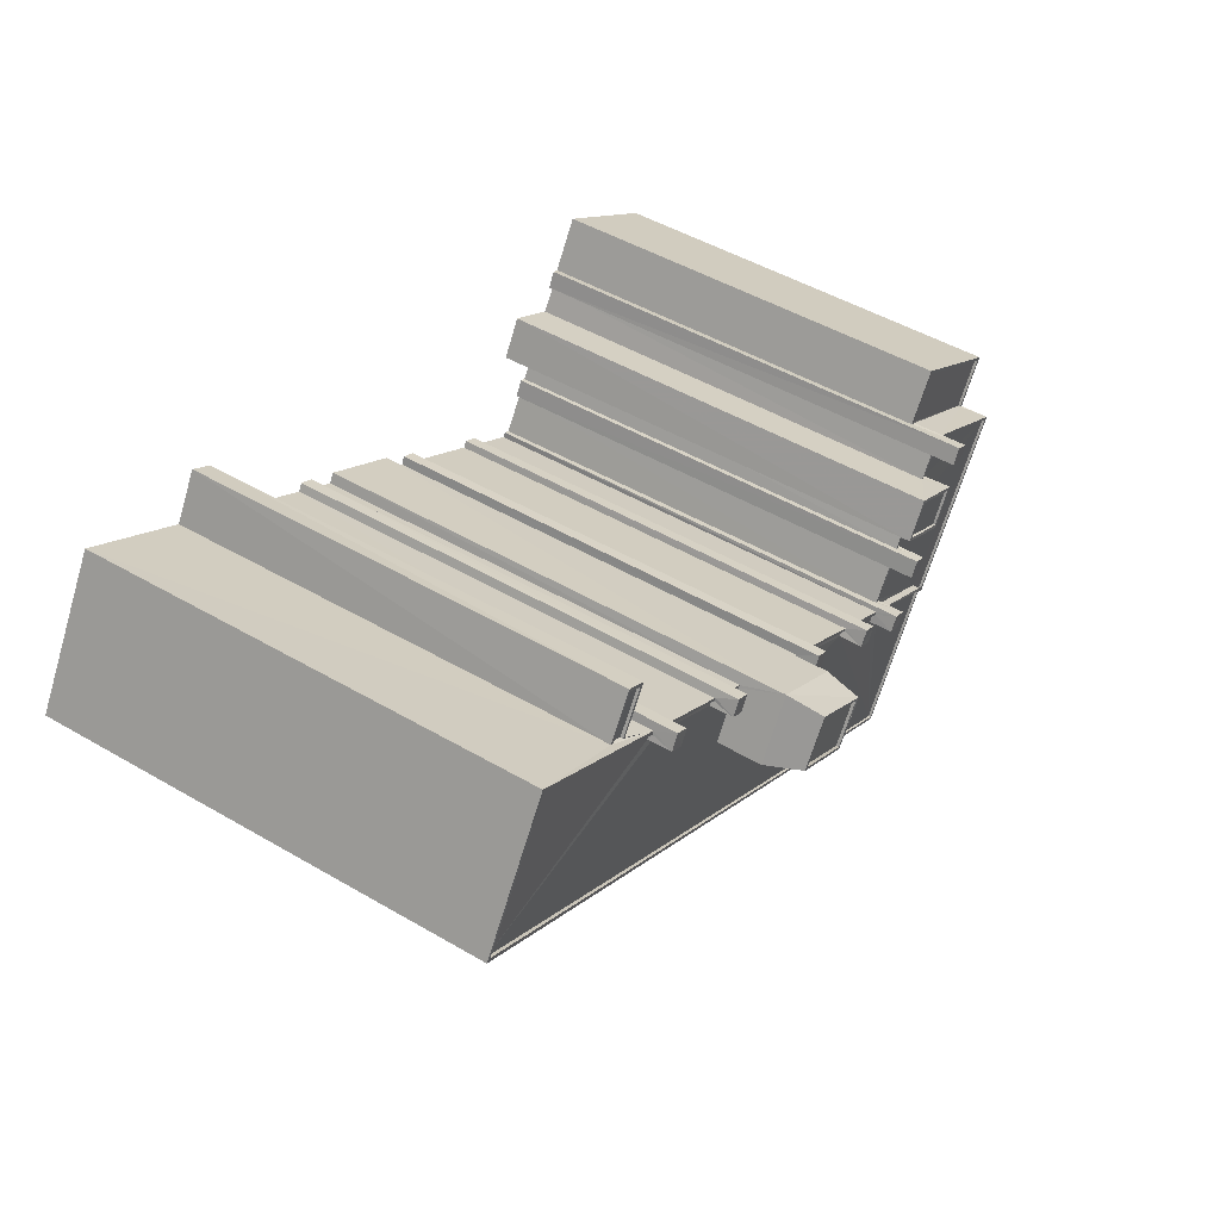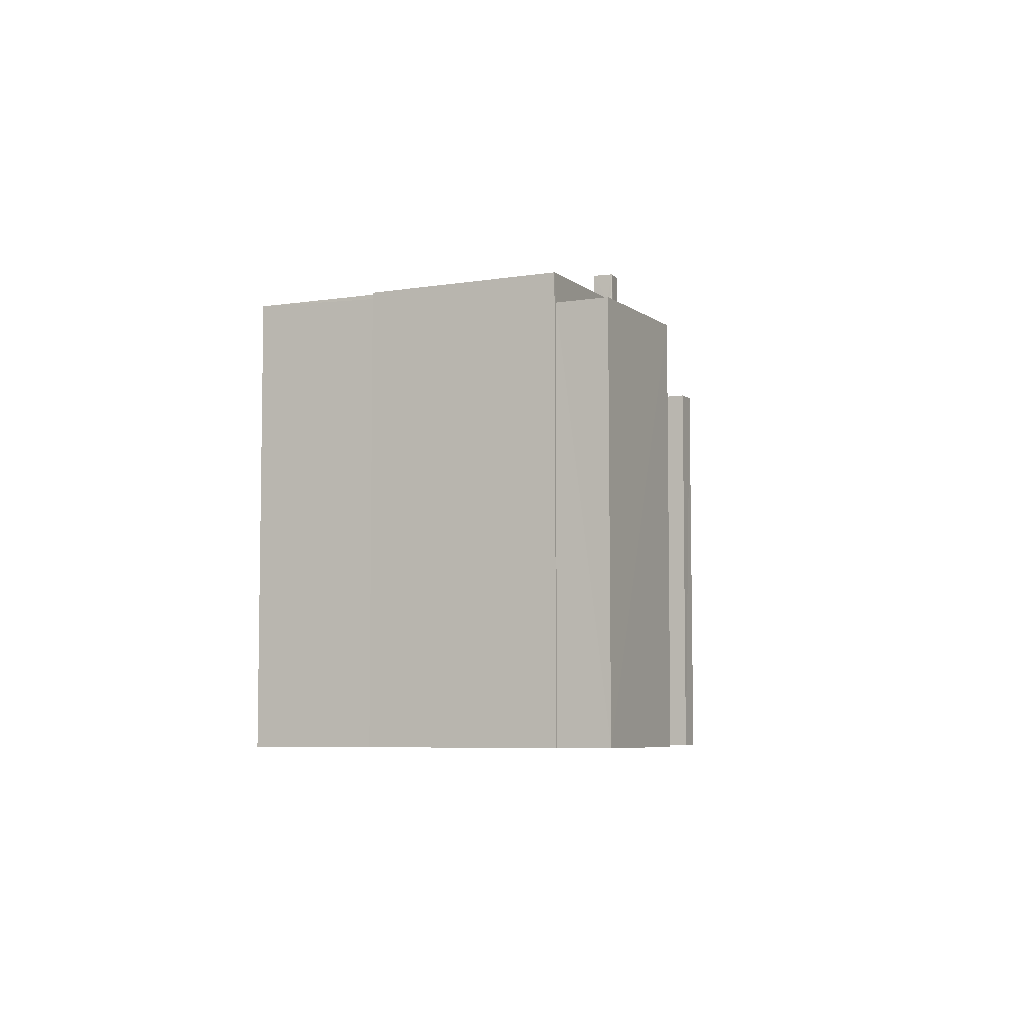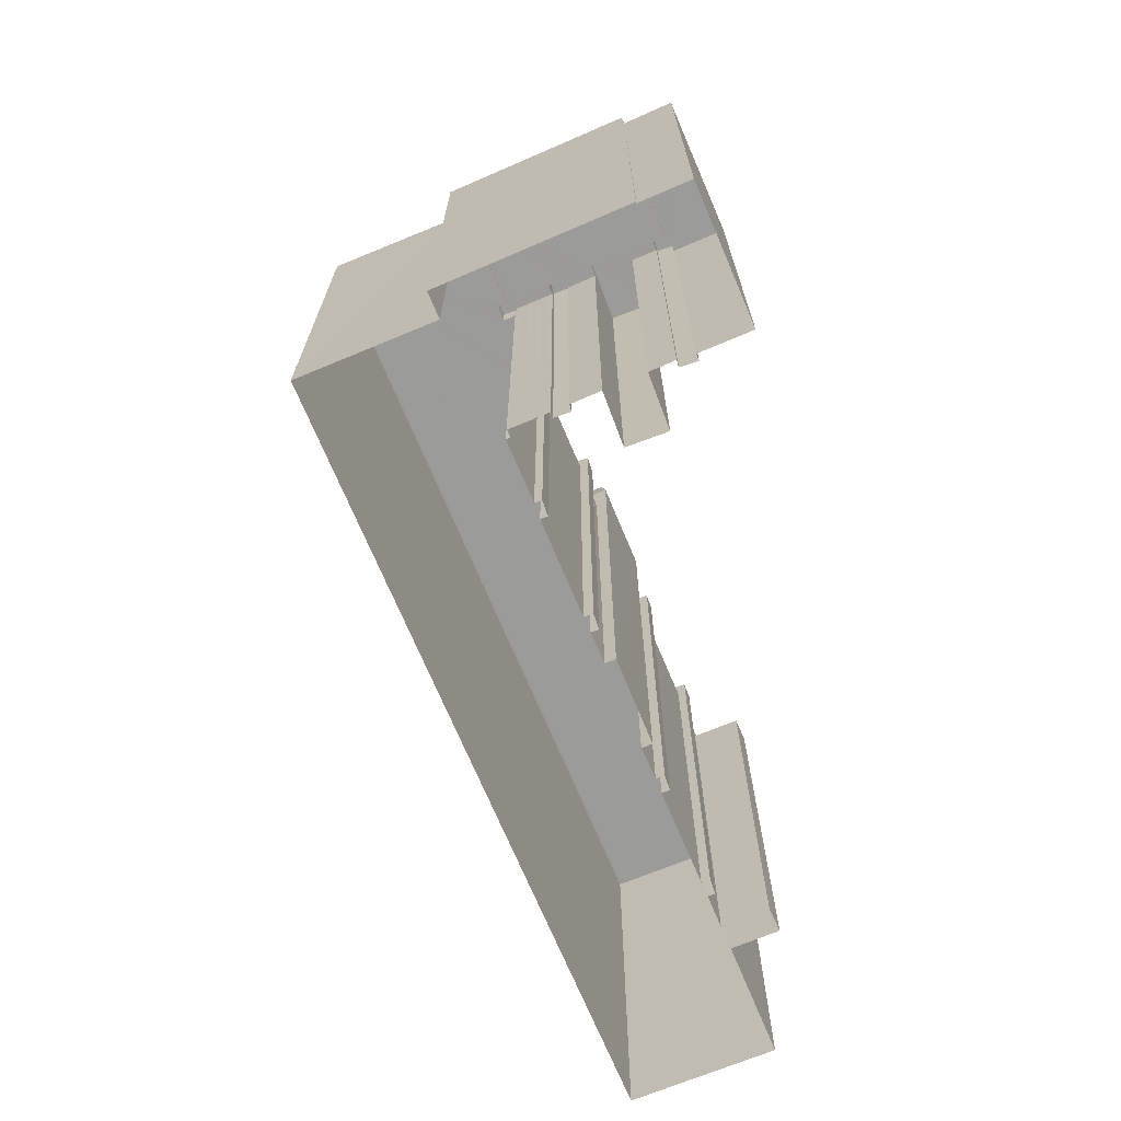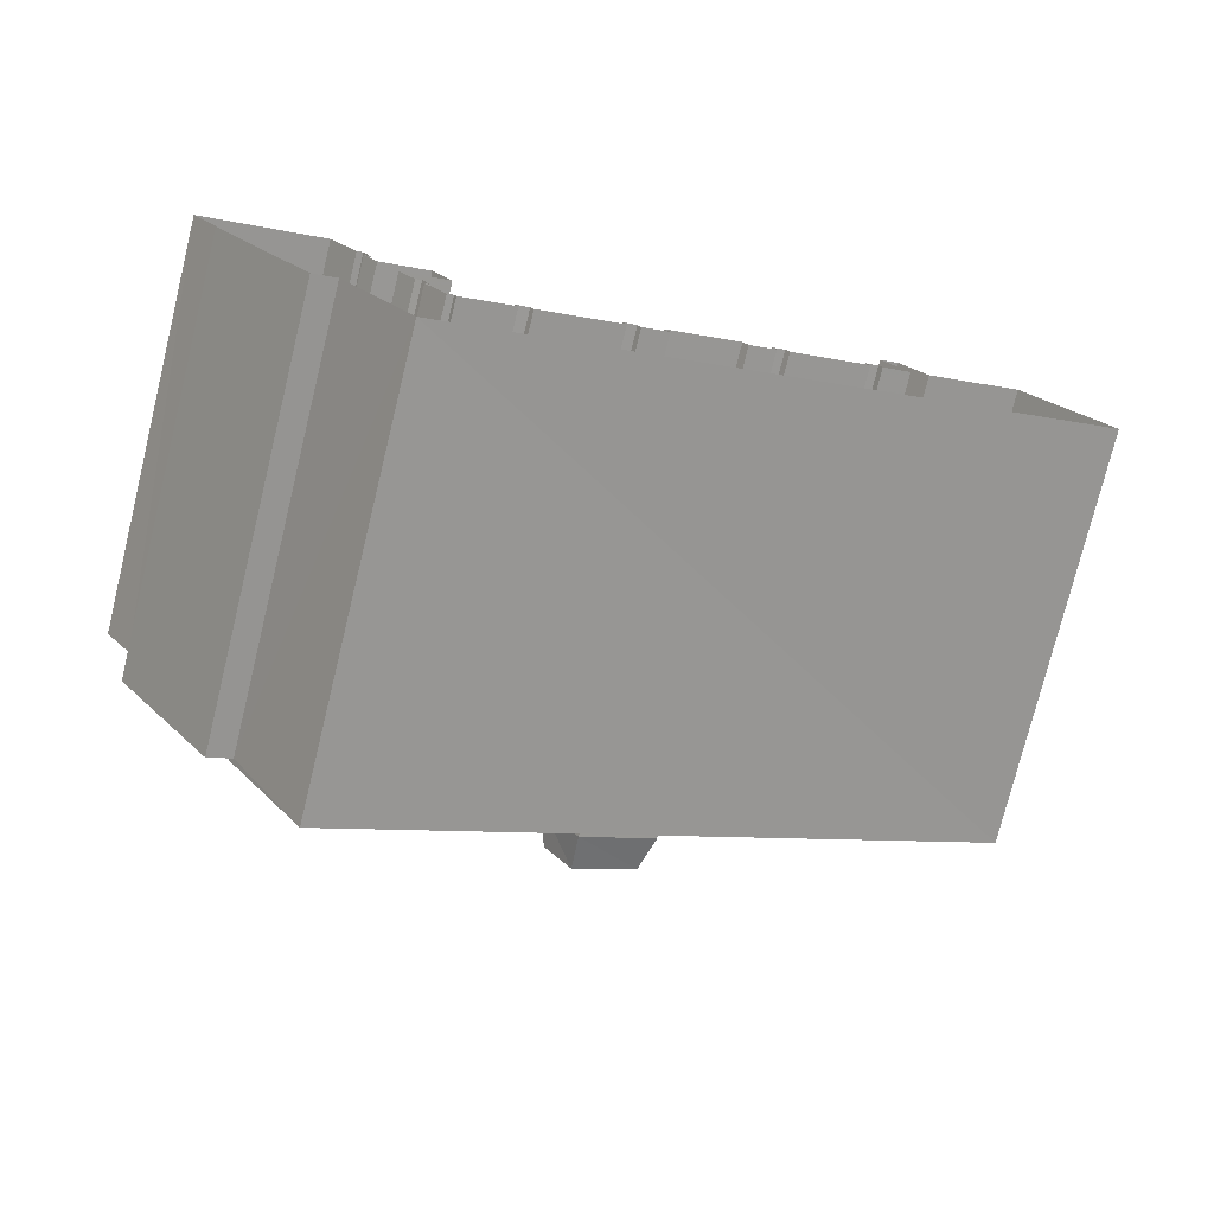
<metadata>
{"format":"obj","ext":"obj","renderer":"f3d","projection":"perspective","resolution":1024,"background":"white","views":[{"elev":49.5,"azim":-57.2,"up":"+Y"},{"elev":-6.3,"azim":83.4,"up":"+Z"},{"elev":-69.6,"azim":80.2,"up":"+Z"},{"elev":-76.4,"azim":166.2,"up":"+Y"}]}
</metadata>
<code>
v 1.202e+05 7.87e+05 15.06
v 1.201e+05 7.87e+05 15.06
v 1.202e+05 7.87e+05 15.06
v 1.201e+05 7.87e+05 15.07
v 1.201e+05 7.87e+05 15.07
v 1.202e+05 7.87e+05 15.02
v 1.202e+05 7.87e+05 15.03
v 1.202e+05 7.87e+05 15.02
v 1.202e+05 7.87e+05 15.06
v 1.202e+05 7.87e+05 15.04
v 1.202e+05 7.87e+05 15.02
v 1.202e+05 7.87e+05 15.02
v 1.202e+05 7.87e+05 15.02
v 1.202e+05 7.87e+05 15.03
v 1.202e+05 7.87e+05 15.02
v 1.202e+05 7.87e+05 15.05
v 1.202e+05 7.87e+05 15.05
v 1.202e+05 7.87e+05 15.05
v 1.202e+05 7.87e+05 15.05
v 1.202e+05 7.87e+05 15.04
v 1.202e+05 7.87e+05 15.05
v 1.202e+05 7.87e+05 15.05
v 1.202e+05 7.87e+05 15.03
v 1.202e+05 7.87e+05 15.03
v 1.202e+05 7.87e+05 15.03
v 1.202e+05 7.87e+05 15.06
v 1.202e+05 7.87e+05 15.06
v 1.202e+05 7.87e+05 15.06
v 1.202e+05 7.87e+05 15.06
v 1.202e+05 7.87e+05 15.03
v 1.202e+05 7.87e+05 15.03
v 1.202e+05 7.87e+05 15.03
v 1.202e+05 7.87e+05 15.03
v 1.202e+05 7.87e+05 15.04
v 1.202e+05 7.87e+05 15.04
v 1.202e+05 7.87e+05 15.04
v 1.202e+05 7.87e+05 15.03
v 1.202e+05 7.87e+05 15.04
v 1.202e+05 7.87e+05 15.03
v 1.202e+05 7.87e+05 15.03
v 1.202e+05 7.87e+05 15.03
v 1.202e+05 7.87e+05 15.03
v 1.202e+05 7.87e+05 15.03
v 1.202e+05 7.87e+05 15.03
v 1.202e+05 7.87e+05 15.03
v 1.202e+05 7.87e+05 15.03
v 1.202e+05 7.87e+05 15.03
v 1.202e+05 7.87e+05 15.03
v 1.202e+05 7.87e+05 56.45
v 1.202e+05 7.87e+05 56.45
v 1.202e+05 7.87e+05 56.45
v 1.201e+05 7.87e+05 56.45
v 1.202e+05 7.87e+05 56.7
v 1.202e+05 7.87e+05 56.7
v 1.201e+05 7.87e+05 56.7
v 1.202e+05 7.87e+05 56.7
v 1.202e+05 7.87e+05 56.7
v 1.202e+05 7.87e+05 56.7
v 1.202e+05 7.87e+05 56.7
v 1.201e+05 7.87e+05 56.7
v 1.202e+05 7.87e+05 57.14
v 1.201e+05 7.87e+05 57.15
v 1.202e+05 7.87e+05 57.14
v 1.201e+05 7.87e+05 57.16
v 1.202e+05 7.87e+05 57.14
v 1.202e+05 7.87e+05 57.14
v 1.202e+05 7.87e+05 57.14
v 1.202e+05 7.87e+05 57.13
v 1.202e+05 7.87e+05 57.11
v 1.202e+05 7.87e+05 57.11
v 1.202e+05 7.87e+05 57.11
v 1.202e+05 7.87e+05 57.14
v 1.202e+05 7.87e+05 57.13
v 1.202e+05 7.87e+05 57.14
v 1.202e+05 7.87e+05 57.14
v 1.202e+05 7.87e+05 57.11
v 1.202e+05 7.87e+05 57.13
v 1.202e+05 7.87e+05 57.13
v 1.202e+05 7.87e+05 57.13
v 1.202e+05 7.87e+05 57.11
v 1.202e+05 7.87e+05 57.11
v 1.202e+05 7.87e+05 57.12
v 1.202e+05 7.87e+05 57.12
v 1.202e+05 7.87e+05 57.13
v 1.202e+05 7.87e+05 57.12
v 1.202e+05 7.87e+05 57.12
v 1.202e+05 7.87e+05 57.12
v 1.202e+05 7.87e+05 57.12
v 1.202e+05 7.87e+05 57.36
v 1.202e+05 7.87e+05 57.36
v 1.202e+05 7.87e+05 57.36
v 1.202e+05 7.87e+05 57.36
v 1.202e+05 7.87e+05 57.36
v 1.201e+05 7.87e+05 57.41
v 1.202e+05 7.87e+05 57.39
v 1.202e+05 7.87e+05 57.39
v 1.201e+05 7.87e+05 57.4
v 1.201e+05 7.87e+05 57.4
v 1.202e+05 7.87e+05 57.36
v 1.201e+05 7.87e+05 57.41
v 1.202e+05 7.87e+05 57.37
v 1.202e+05 7.87e+05 57.36
v 1.202e+05 7.87e+05 57.36
v 1.202e+05 7.87e+05 57.37
v 1.202e+05 7.87e+05 57.39
v 1.202e+05 7.87e+05 57.39
v 1.202e+05 7.87e+05 57.39
v 1.202e+05 7.87e+05 57.39
v 1.202e+05 7.87e+05 57.37
v 1.202e+05 7.87e+05 57.37
v 1.202e+05 7.87e+05 57.37
v 1.202e+05 7.87e+05 57.37
v 1.202e+05 7.87e+05 57.38
v 1.202e+05 7.87e+05 57.38
v 1.202e+05 7.87e+05 57.38
v 1.202e+05 7.87e+05 57.38
v 1.202e+05 7.87e+05 57.39
v 1.202e+05 7.87e+05 57.38
v 1.202e+05 7.87e+05 57.38
v 1.202e+05 7.87e+05 57.39
v 1.202e+05 7.87e+05 59.35
v 1.202e+05 7.87e+05 59.35
v 1.202e+05 7.87e+05 59.35
v 1.202e+05 7.87e+05 59.35
v 1.202e+05 7.87e+05 59.38
v 1.202e+05 7.87e+05 59.38
v 1.202e+05 7.87e+05 59.38
v 1.202e+05 7.87e+05 59.38
v 1.202e+05 7.87e+05 59.38
v 1.202e+05 7.87e+05 59.38
v 1.202e+05 7.87e+05 59.38
v 1.202e+05 7.87e+05 59.38
v 1.202e+05 7.87e+05 59.36
v 1.202e+05 7.87e+05 59.37
v 1.202e+05 7.87e+05 59.37
v 1.202e+05 7.87e+05 59.36
v 1.202e+05 7.87e+05 59.36
v 1.202e+05 7.87e+05 59.36
v 1.202e+05 7.87e+05 59.36
v 1.202e+05 7.87e+05 59.36
v 1.202e+05 7.87e+05 64.74
v 1.202e+05 7.87e+05 64.74
v 1.202e+05 7.87e+05 64.74
v 1.202e+05 7.87e+05 64.74
v 1.202e+05 7.87e+05 64.99
v 1.202e+05 7.87e+05 64.99
v 1.202e+05 7.87e+05 64.99
v 1.202e+05 7.87e+05 64.99
v 1.202e+05 7.87e+05 64.99
v 1.202e+05 7.87e+05 64.99
v 1.202e+05 7.87e+05 64.99
v 1.202e+05 7.87e+05 64.99
v 1.202e+05 7.87e+05 61.44
v 1.202e+05 7.87e+05 61.44
v 1.202e+05 7.87e+05 61.45
v 1.202e+05 7.87e+05 61.45
v 1.202e+05 7.87e+05 56.62
v 1.202e+05 7.87e+05 56.62
v 1.202e+05 7.87e+05 56.62
v 1.202e+05 7.87e+05 56.63
v 1.202e+05 7.87e+05 56.63
v 1.202e+05 7.87e+05 56.63
v 1.202e+05 7.87e+05 56.63
v 1.202e+05 7.87e+05 56.62
v 1.202e+05 7.87e+05 56.63
v 1.202e+05 7.87e+05 56.63
v 1.202e+05 7.87e+05 56.63
v 1.202e+05 7.87e+05 56.63
v 1.202e+05 7.87e+05 56.63
v 1.202e+05 7.87e+05 56.63
v 1.202e+05 7.87e+05 56.63
v 1.202e+05 7.87e+05 56.63
v 1.202e+05 7.87e+05 56.63
v 1.202e+05 7.87e+05 56.63
v 1.202e+05 7.87e+05 56.87
v 1.202e+05 7.87e+05 56.87
v 1.202e+05 7.87e+05 56.87
v 1.202e+05 7.87e+05 56.88
v 1.202e+05 7.87e+05 56.87
v 1.202e+05 7.87e+05 56.88
v 1.202e+05 7.87e+05 56.87
v 1.202e+05 7.87e+05 56.87
v 1.202e+05 7.87e+05 56.88
v 1.202e+05 7.87e+05 56.88
v 1.202e+05 7.87e+05 56.88
v 1.202e+05 7.87e+05 56.88
v 1.202e+05 7.87e+05 56.88
v 1.202e+05 7.87e+05 56.88
v 1.202e+05 7.87e+05 56.88
v 1.202e+05 7.87e+05 56.88
v 1.202e+05 7.87e+05 56.88
v 1.202e+05 7.87e+05 56.88
v 1.202e+05 7.87e+05 56.88
v 1.202e+05 7.87e+05 56.88
v 1.202e+05 7.87e+05 59.36
v 1.202e+05 7.87e+05 59.36
v 1.202e+05 7.87e+05 59.36
v 1.202e+05 7.87e+05 59.36
v 1.202e+05 7.87e+05 59.35
v 1.202e+05 7.87e+05 59.35
v 1.202e+05 7.87e+05 59.35
v 1.202e+05 7.87e+05 59.35
v 1.202e+05 7.87e+05 59.07
v 1.202e+05 7.87e+05 59.07
v 1.202e+05 7.87e+05 59.07
v 1.202e+05 7.87e+05 59.07
v 1.202e+05 7.87e+05 59.32
v 1.202e+05 7.87e+05 59.32
v 1.202e+05 7.87e+05 59.32
v 1.202e+05 7.87e+05 59.32
v 1.202e+05 7.87e+05 59.32
v 1.202e+05 7.87e+05 59.32
v 1.202e+05 7.87e+05 59.32
v 1.202e+05 7.87e+05 59.32
v 1.202e+05 7.87e+05 53.92
v 1.202e+05 7.87e+05 53.92
v 1.202e+05 7.87e+05 53.92
v 1.202e+05 7.87e+05 53.91
v 1.202e+05 7.87e+05 53.91
v 1.202e+05 7.87e+05 53.92
v 1.202e+05 7.87e+05 54.16
v 1.202e+05 7.87e+05 54.16
v 1.202e+05 7.87e+05 54.16
v 1.202e+05 7.87e+05 54.16
v 1.202e+05 7.87e+05 54.17
v 1.202e+05 7.87e+05 54.17
v 1.202e+05 7.87e+05 54.17
v 1.202e+05 7.87e+05 54.17
f 1 2 3
f 4 2 5
f 6 7 8
f 1 3 9
f 10 11 5
f 12 6 13
f 11 14 15
f 12 15 6
f 16 17 18
f 18 17 19
f 20 21 22
f 21 5 16
f 23 7 6
f 24 25 23
f 26 27 28
f 28 27 29
f 30 31 32
f 33 30 32
f 34 35 36
f 5 26 17
f 24 23 37
f 31 37 6
f 10 21 20
f 1 27 5
f 34 38 35
f 39 40 41
f 35 11 10
f 38 40 11
f 42 43 44
f 39 45 40
f 46 14 47
f 15 48 32
f 48 43 42
f 45 14 11
f 43 15 46
f 1 5 2
f 21 10 5
f 15 14 46
f 15 32 6
f 16 5 17
f 37 23 6
f 5 27 26
f 32 31 6
f 35 38 11
f 11 40 45
f 43 48 15
f 49 50 51
f 49 52 50
f 53 54 55
f 54 56 57
f 57 56 58
f 58 56 59
f 55 60 53
f 54 53 56
f 61 62 63
f 62 64 63
f 65 66 67
f 68 64 69
f 63 64 67
f 70 71 69
f 72 65 67
f 73 74 75
f 76 71 70
f 75 72 68
f 73 75 68
f 77 78 79
f 80 81 82
f 81 83 82
f 84 68 69
f 79 78 84
f 71 80 69
f 85 86 87
f 88 85 87
f 87 79 84
f 82 88 69
f 67 64 68
f 72 67 68
f 80 82 69
f 88 84 69
f 88 87 84
f 89 90 91
f 89 92 93
f 93 92 94
f 95 96 97
f 96 98 97
f 97 98 94
f 91 90 99
f 92 100 94
f 89 91 92
f 100 97 94
f 101 102 103
f 104 101 103
f 105 106 107
f 108 105 107
f 109 110 111
f 112 109 111
f 113 114 115
f 116 113 115
f 117 118 119
f 120 117 119
f 121 122 123
f 124 121 123
f 125 126 127
f 125 128 126
f 129 130 131
f 132 129 131
f 133 134 135
f 133 136 134
f 137 138 139
f 140 137 139
f 141 142 143
f 144 141 143
f 145 146 147
f 145 148 146
f 147 149 150
f 147 150 145
f 151 146 152
f 151 150 149
f 152 146 148
f 150 151 152
f 149 147 153
f 153 147 154
f 154 146 155
f 147 146 154
f 155 151 156
f 146 151 155
f 156 149 153
f 151 149 156
f 157 158 159
f 160 161 159
f 162 163 160
f 159 158 164
f 165 166 167
f 168 164 169
f 168 165 167
f 162 160 170
f 171 172 173
f 170 159 173
f 171 173 174
f 167 174 164
f 160 159 170
f 174 159 164
f 168 167 164
f 173 159 174
f 175 176 177
f 178 179 180
f 176 181 177
f 180 179 182
f 179 181 182
f 177 181 179
f 183 184 185
f 186 183 185
f 187 188 189
f 190 187 189
f 191 192 193
f 194 191 193
f 195 196 197
f 198 195 197
f 199 200 201
f 202 199 201
f 203 204 205
f 203 206 204
f 207 208 209
f 207 210 208
f 207 211 212
f 213 209 208
f 214 209 213
f 214 212 211
f 207 212 210
f 212 214 213
f 215 216 217
f 215 217 218
f 217 219 218
f 217 220 219
f 221 222 223
f 222 224 223
f 225 226 227
f 227 226 228
f 223 224 228
f 226 223 228
f 53 49 51
f 56 53 51
f 51 59 56
f 51 50 59
f 60 52 49
f 53 60 49
f 58 1 9
f 57 58 9
f 54 9 3
f 54 57 9
f 3 55 54
f 3 2 55
f 1 58 27
f 58 96 27
f 96 55 98
f 4 55 2
f 98 55 4
f 52 60 50
f 96 60 55
f 59 50 60
f 59 96 58
f 96 59 60
f 120 119 21
f 16 120 21
f 94 5 11
f 93 94 11
f 94 4 5
f 94 98 4
f 104 103 14
f 45 104 14
f 40 38 110
f 109 40 110
f 108 107 17
f 26 108 17
f 35 10 114
f 113 35 114
f 157 159 175
f 15 176 11
f 159 89 175
f 11 176 93
f 176 89 93
f 175 89 176
f 159 90 89
f 159 161 90
f 91 70 69
f 92 91 69
f 100 69 64
f 100 92 69
f 100 64 62
f 97 100 62
f 99 70 91
f 99 76 70
f 101 81 102
f 101 83 81
f 85 111 86
f 85 112 111
f 105 65 106
f 105 66 65
f 61 97 62
f 61 95 97
f 117 73 118
f 117 74 73
f 77 115 78
f 77 116 115
f 81 80 102
f 14 103 47
f 80 123 102
f 47 103 122
f 102 123 122
f 103 102 122
f 185 121 160
f 121 184 122
f 122 184 47
f 163 185 160
f 47 184 46
f 121 185 184
f 71 123 80
f 71 124 123
f 161 160 90
f 160 121 90
f 76 99 71
f 71 99 124
f 99 121 124
f 90 121 99
f 61 63 95
f 27 96 29
f 63 127 95
f 29 96 126
f 96 127 126
f 95 127 96
f 126 28 29
f 126 128 28
f 105 125 67
f 125 108 128
f 128 108 28
f 66 105 67
f 28 108 26
f 125 105 108
f 67 127 63
f 67 125 127
f 65 72 106
f 17 107 19
f 72 131 106
f 19 107 130
f 107 131 130
f 106 131 107
f 130 18 19
f 130 129 18
f 117 132 75
f 132 120 129
f 129 120 18
f 74 117 75
f 18 120 16
f 132 117 120
f 75 131 72
f 75 132 131
f 77 79 116
f 35 113 36
f 79 135 116
f 36 113 134
f 113 135 134
f 116 135 113
f 134 34 36
f 134 136 34
f 111 133 87
f 133 110 136
f 136 110 34
f 86 111 87
f 34 110 38
f 133 111 110
f 87 135 79
f 87 133 135
f 109 41 40
f 41 109 138
f 88 139 112
f 85 88 112
f 139 138 109
f 139 109 112
f 138 39 41
f 138 137 39
f 45 39 104
f 39 137 104
f 83 101 82
f 82 101 140
f 104 137 140
f 101 104 140
f 82 139 88
f 82 140 139
f 150 144 143
f 145 150 143
f 148 143 142
f 148 145 143
f 148 142 141
f 152 148 141
f 152 141 144
f 150 152 144
f 73 68 118
f 21 119 22
f 68 155 118
f 22 119 156
f 118 155 156
f 119 118 156
f 156 20 22
f 156 153 20
f 115 154 84
f 154 115 153
f 153 114 20
f 84 78 115
f 20 114 10
f 115 114 153
f 155 84 154
f 155 68 84
f 176 12 181
f 176 15 12
f 43 46 184
f 183 43 184
f 190 189 37
f 31 190 37
f 32 48 192
f 191 32 192
f 219 220 221
f 6 222 13
f 220 180 221
f 13 222 182
f 221 180 182
f 222 221 182
f 13 181 12
f 13 182 181
f 179 164 158
f 177 179 158
f 175 177 158
f 157 175 158
f 162 185 163
f 162 186 185
f 187 165 188
f 187 166 165
f 171 193 172
f 171 194 193
f 178 164 179
f 178 169 164
f 37 189 24
f 24 189 197
f 189 198 197
f 188 165 168
f 188 168 198
f 189 188 198
f 196 25 24
f 197 196 24
f 225 195 217
f 195 227 196
f 196 227 25
f 216 225 217
f 25 227 23
f 195 225 227
f 220 217 180
f 217 195 180
f 169 178 168
f 168 178 198
f 178 195 198
f 180 195 178
f 162 170 186
f 43 183 44
f 170 202 186
f 44 183 201
f 186 202 201
f 183 186 201
f 200 42 44
f 201 200 44
f 193 199 173
f 199 192 200
f 200 192 42
f 172 193 173
f 42 192 48
f 199 193 192
f 199 202 170
f 173 199 170
f 210 206 203
f 210 212 206
f 208 210 203
f 205 208 203
f 208 205 204
f 213 208 204
f 206 213 204
f 206 212 213
f 171 174 194
f 32 191 33
f 174 207 194
f 33 191 209
f 191 207 209
f 194 207 191
f 209 30 33
f 209 214 30
f 187 211 167
f 211 190 214
f 214 190 30
f 166 187 167
f 30 190 31
f 211 187 190
f 211 207 174
f 167 211 174
f 227 228 7
f 23 227 7
f 228 224 8
f 7 228 8
f 222 8 224
f 222 6 8
f 221 223 218
f 219 221 218
f 225 215 226
f 225 216 215
f 218 226 215
f 218 223 226

</code>
